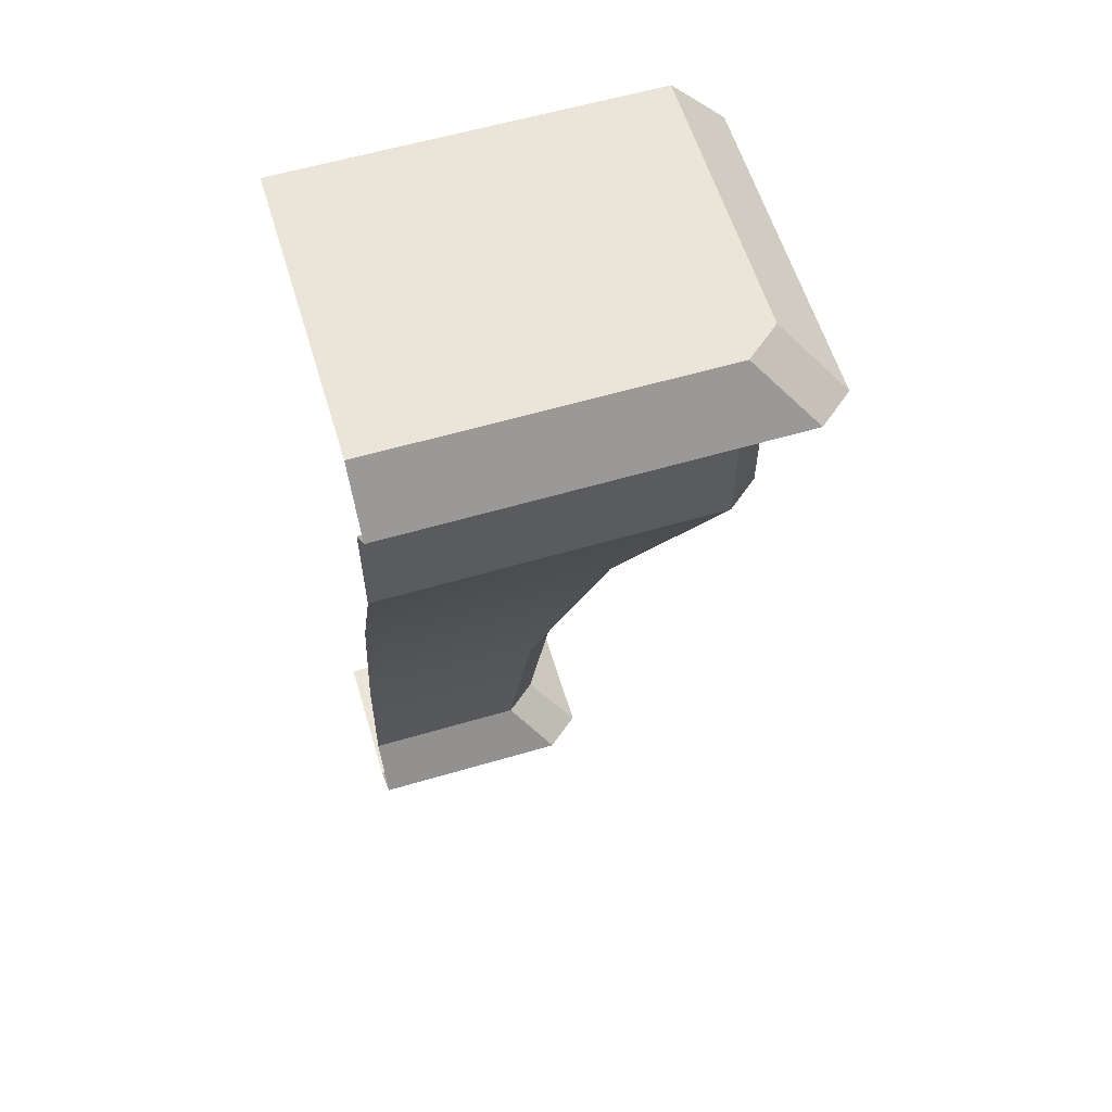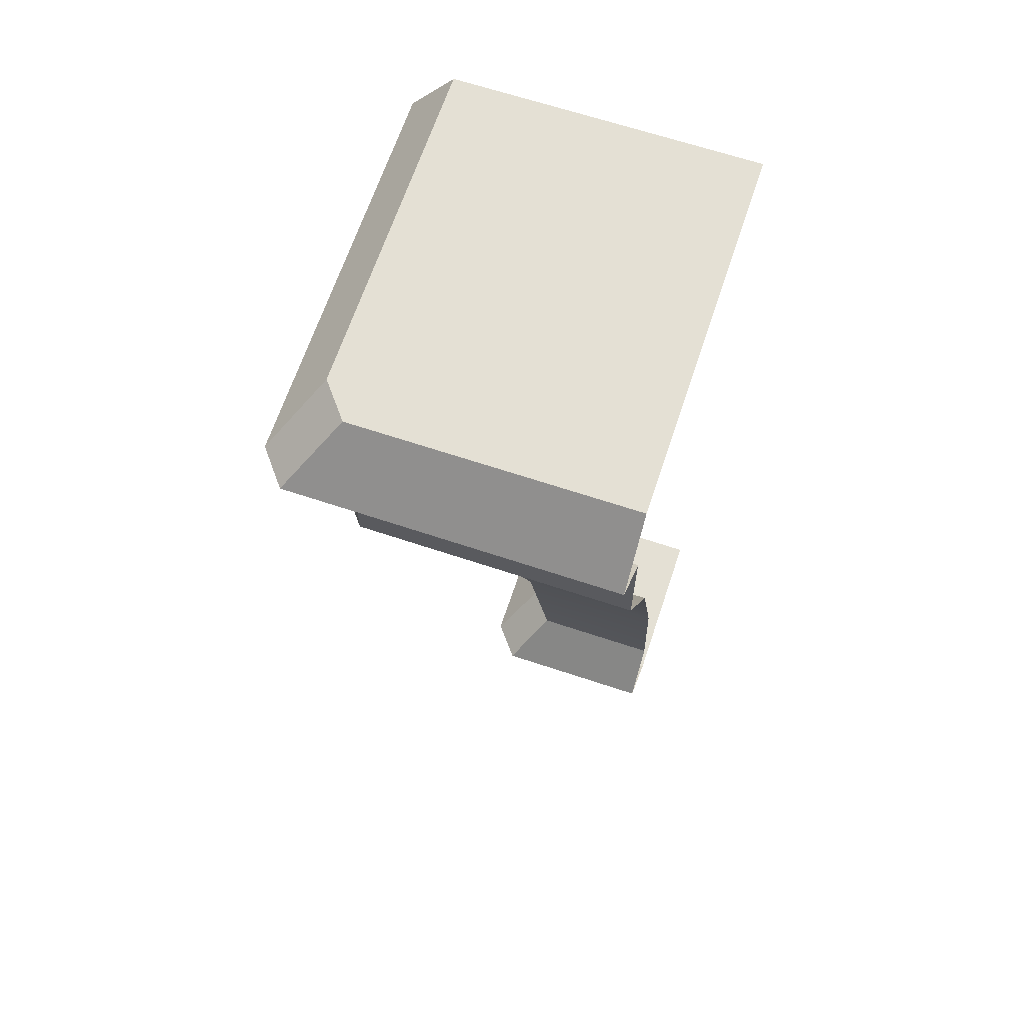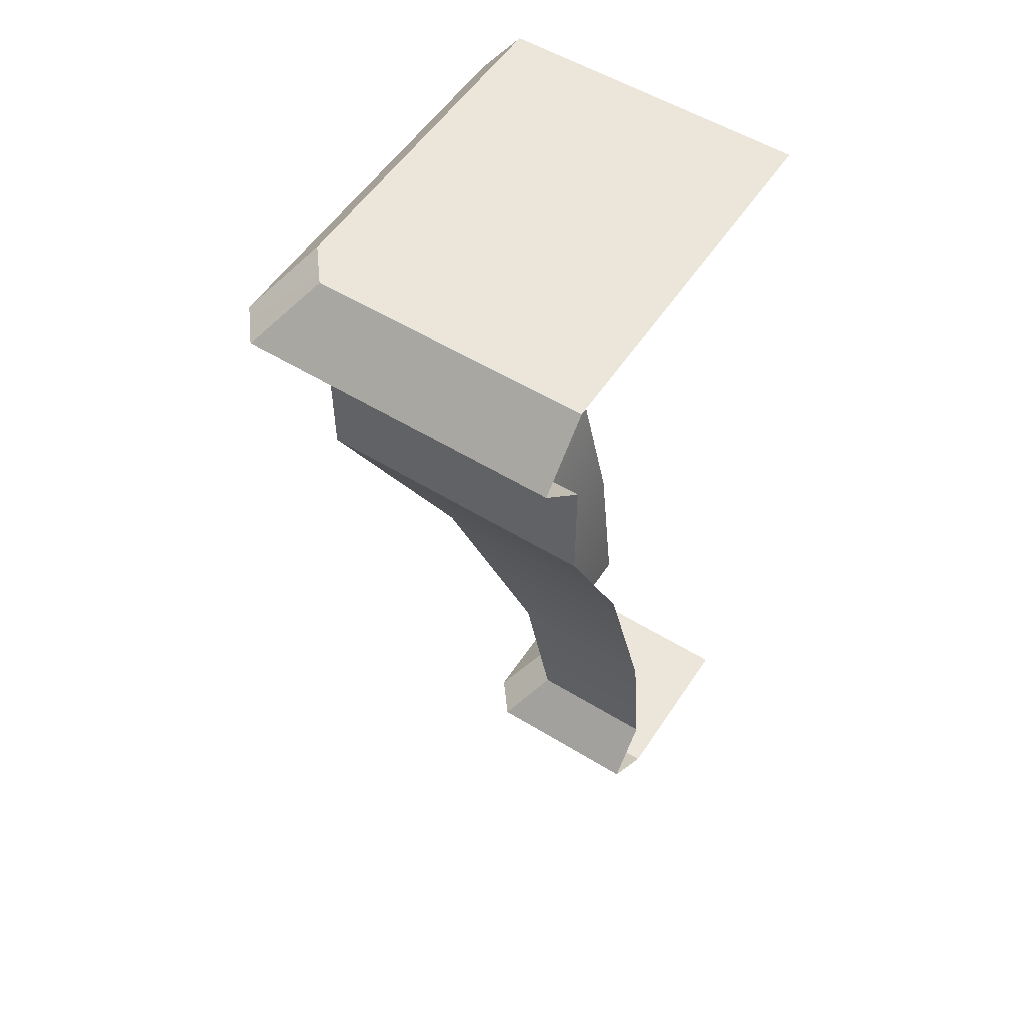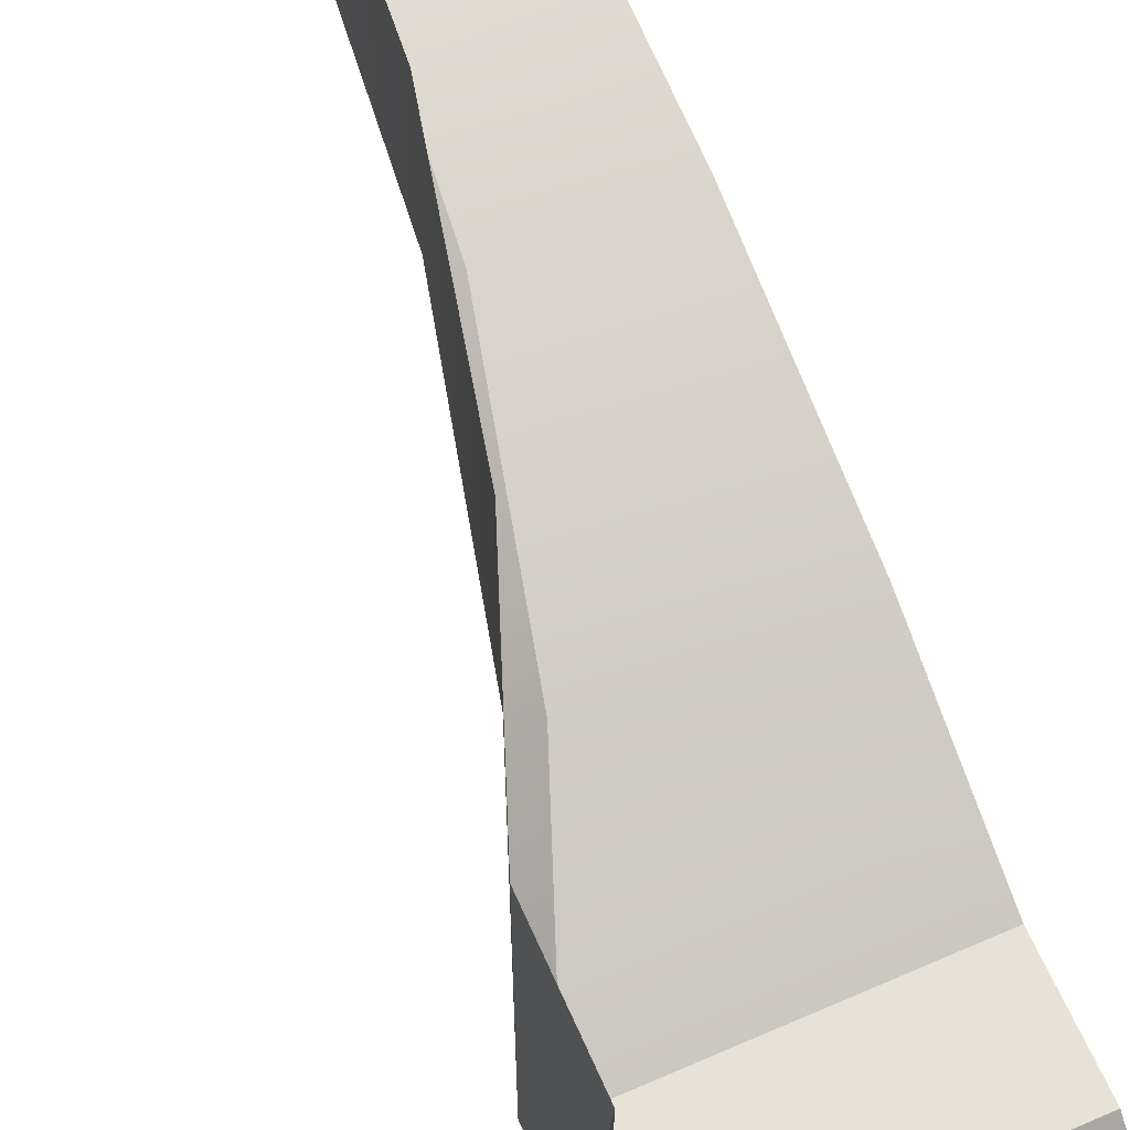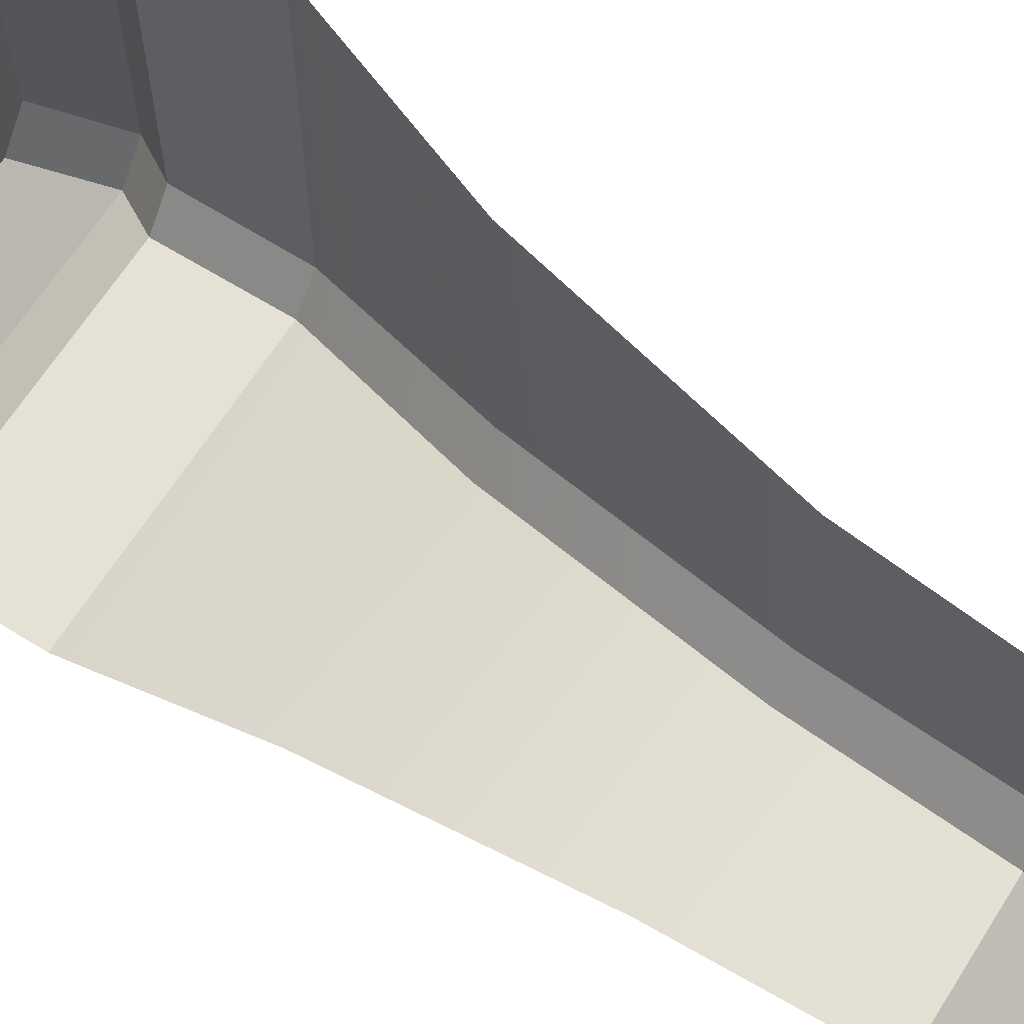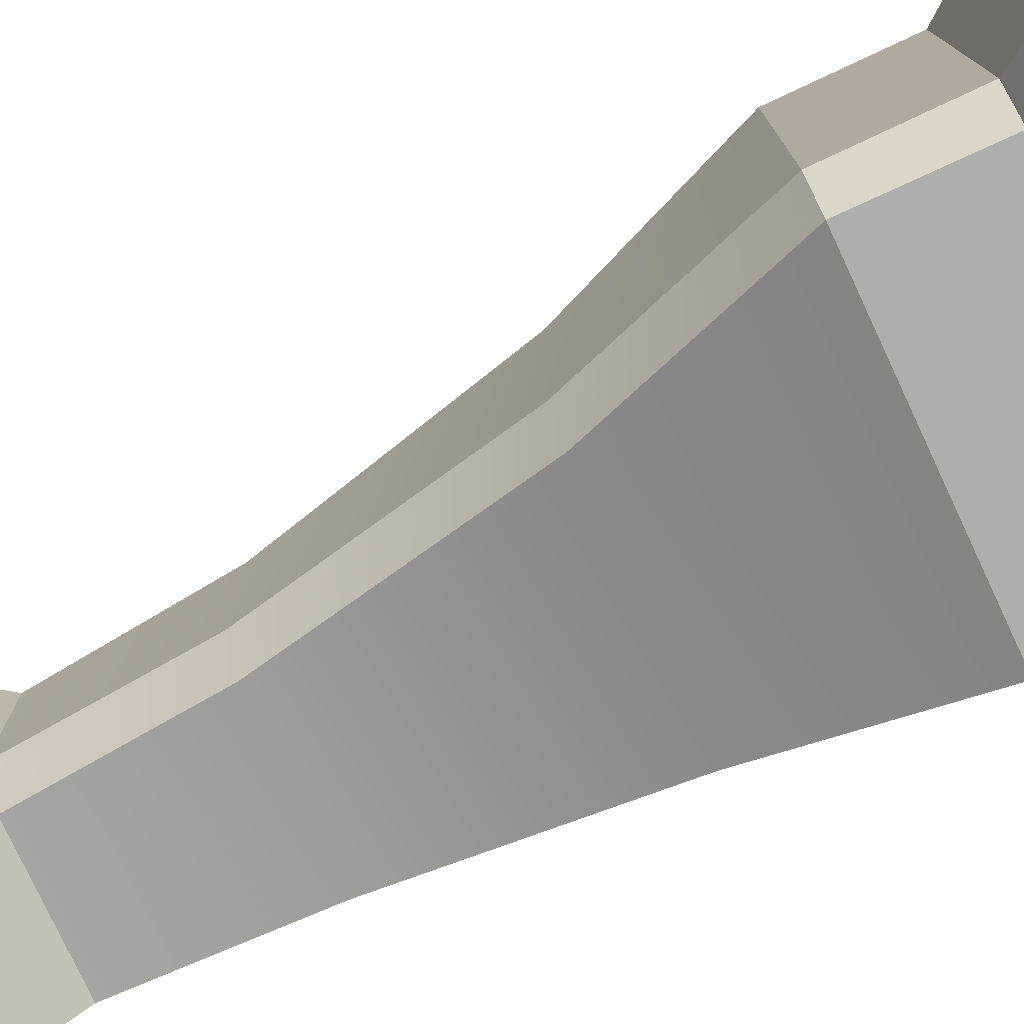
<metadata>
{"format":"obj","ext":"obj","renderer":"f3d","projection":"perspective","resolution":1024,"background":"white","views":[{"elev":59.5,"azim":73.2,"up":"+Y"},{"elev":66.2,"azim":-161.5,"up":"+Y"},{"elev":54.6,"azim":-147.0,"up":"+Y"},{"elev":63.9,"azim":156.2,"up":"+Z"},{"elev":65.1,"azim":-57.7,"up":"+Z"},{"elev":-77.9,"azim":115.0,"up":"+Z"}]}
</metadata>
<code>
v -0.0593 0.3869 0.1937
v 0.003937 1.033 0.1115
v 0.003937 1.033 0.8047
v -0.0593 0.3869 0.8047
v -0.1056 0 0.252
v 0.07312 0.1934 0.03963
v 0.07312 0.1934 0.8047
v -0.1056 0 0.8047
v 0.4885 3.06 -0.4788
v 0.6551 3.278 -0.6756
v 0.6551 3.278 0.8047
v 0.4885 3.06 0.8047
v 0.4885 3.496 -0.4711
v 0.4885 3.496 0.8047
v 0.2179 1.933 -0.1486
v 0.4885 2.623 -0.4824
v 0.4885 2.623 0.8047
v 0.2179 1.933 0.8047
v -0.1085 0.3869 0.1332
v -0.04343 1.033 0.05334
v 0.4406 2.623 -0.5413
v 0.4391 3.06 -0.5395
v 0.6025 3.278 -0.7402
v 0.436 3.496 -0.5356
v 0.1694 1.933 -0.2082
v -0.6551 0 0.8047
v -0.2052 0 0.2521
v 0.02048 0.1934 -0.02512
v -0.1554 0 0.1909
v -0.6551 3.496 0.8047
v -0.1576 0.3869 0.07281
v -0.655 0.3869 0.07281
v -0.655 1.033 -0.004807
v -0.09074 1.033 -0.004814
v -0.2052 0 0.1298
v -0.655 0 0.1298
v -0.655 0.1934 -0.08988
v -0.03226 0.1934 -0.08988
v 0.3898 3.06 -0.6001
v -0.655 3.06 -0.6001
v -0.655 3.278 -0.8047
v 0.5499 3.278 -0.8047
v -0.655 3.496 -0.6001
v 0.3834 3.496 -0.6001
v 0.121 1.933 -0.2677
v -0.655 1.933 -0.2677
v -0.655 2.623 -0.6001
v 0.3927 2.623 -0.6001
f 1 2 3
f 1 3 4
f 5 6 7
f 5 7 8
f 1 4 7
f 1 7 6
f 9 10 11
f 9 11 12
f 13 14 11
f 13 11 10
f 15 16 17
f 15 17 18
f 2 15 18
f 2 18 3
f 19 20 2
f 19 2 1
f 21 22 9
f 21 9 16
f 22 23 10
f 22 10 9
f 10 23 24
f 10 24 13
f 25 21 16
f 25 16 15
f 20 25 15
f 20 15 2
f 17 16 9
f 17 9 12
f 8 26 27
f 8 27 5
f 19 1 6
f 19 6 28
f 6 5 29
f 6 29 28
f 14 13 24
f 14 24 30
f 29 5 27
f 31 32 33
f 31 33 34
f 35 36 37
f 35 37 38
f 37 32 31
f 37 31 38
f 39 40 41
f 39 41 42
f 41 43 44
f 41 44 42
f 45 46 47
f 45 47 48
f 34 33 46
f 34 46 45
f 31 34 20
f 31 20 19
f 39 22 21
f 39 21 48
f 39 42 23
f 39 23 22
f 44 24 23
f 44 23 42
f 45 48 21
f 45 21 25
f 34 45 25
f 34 25 20
f 39 48 47
f 39 47 40
f 36 35 27
f 36 27 26
f 28 38 31
f 28 31 19
f 28 29 35
f 28 35 38
f 24 44 43
f 24 43 30
f 29 27 35

</code>
